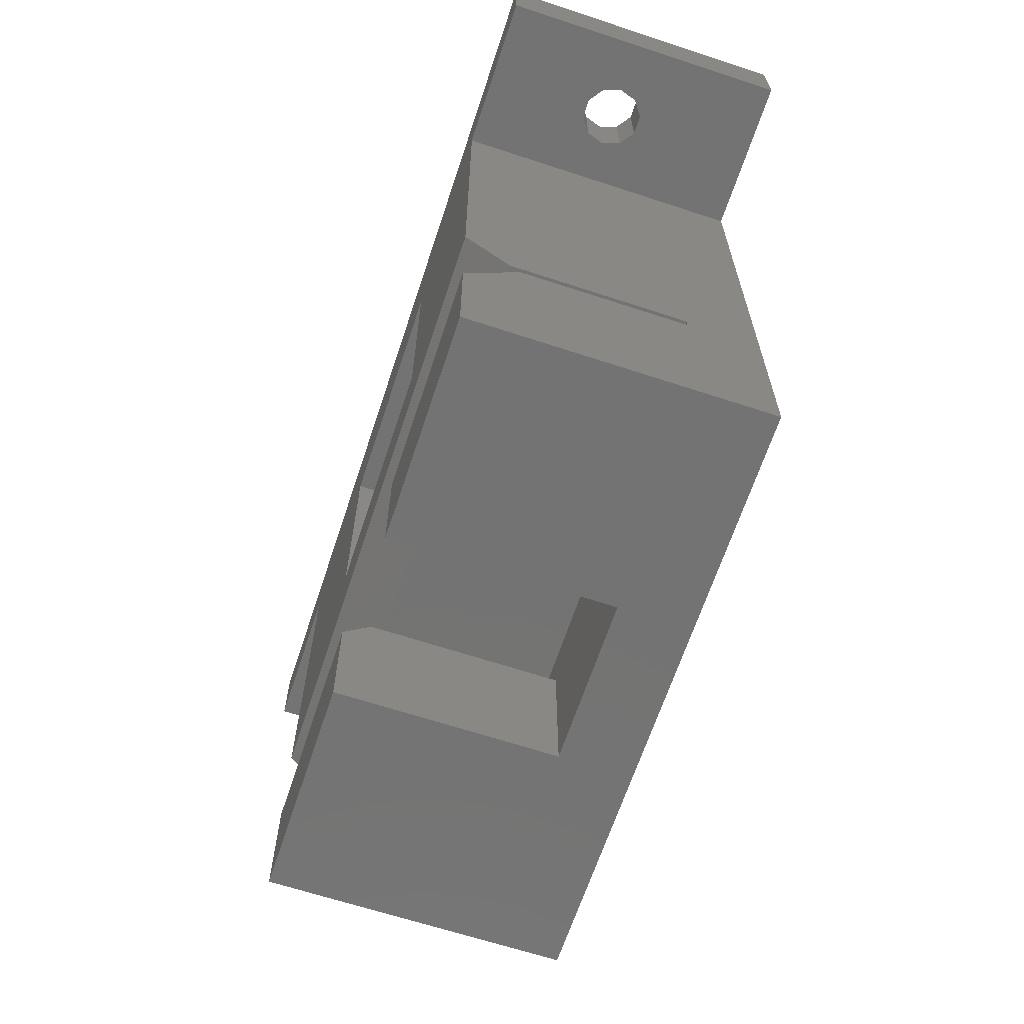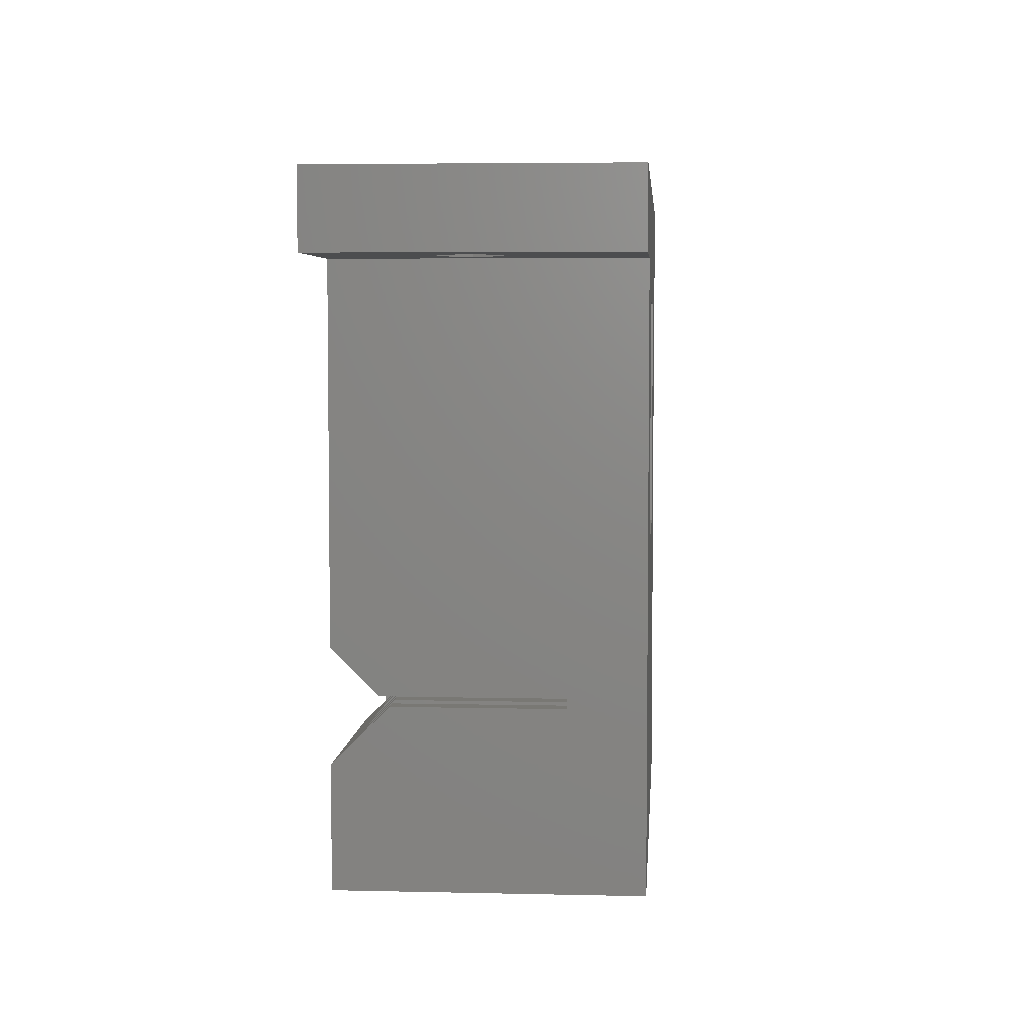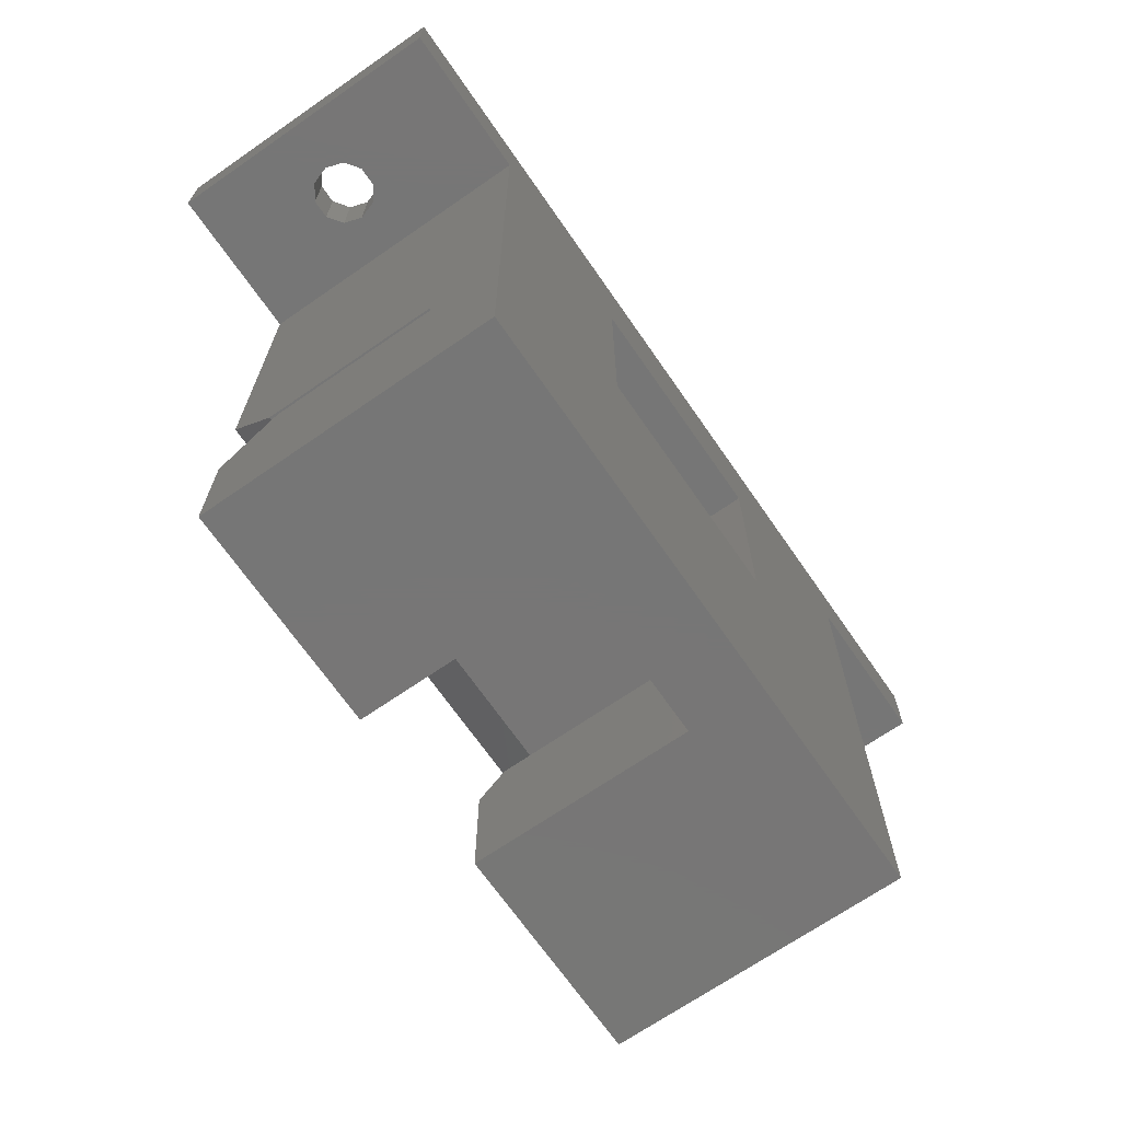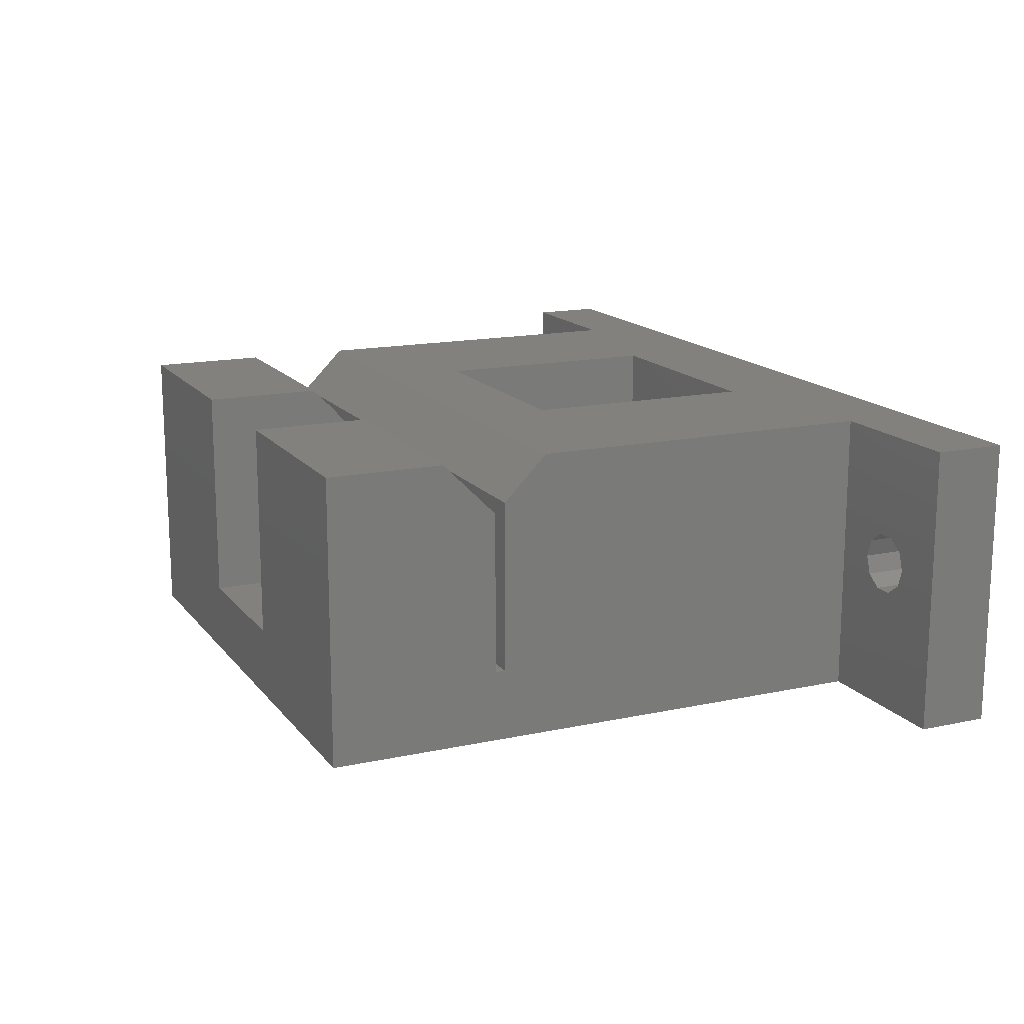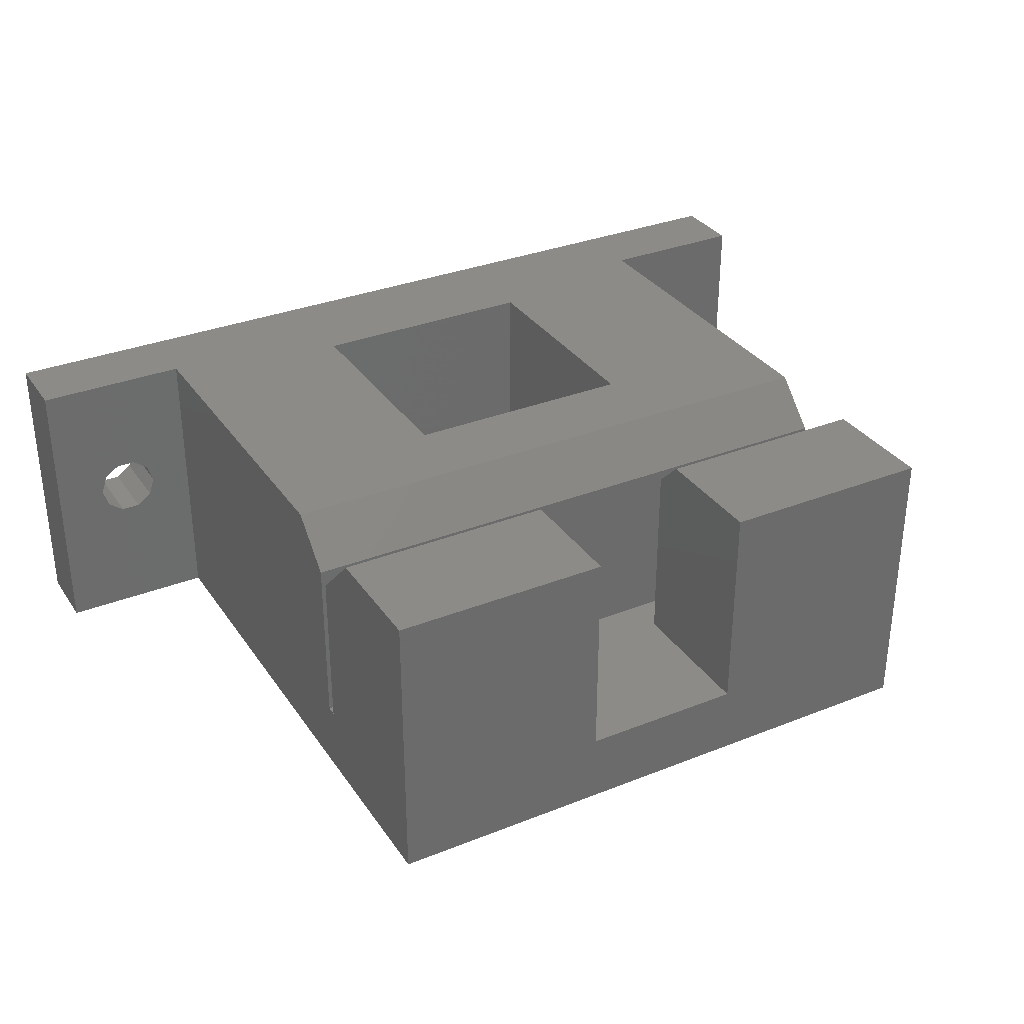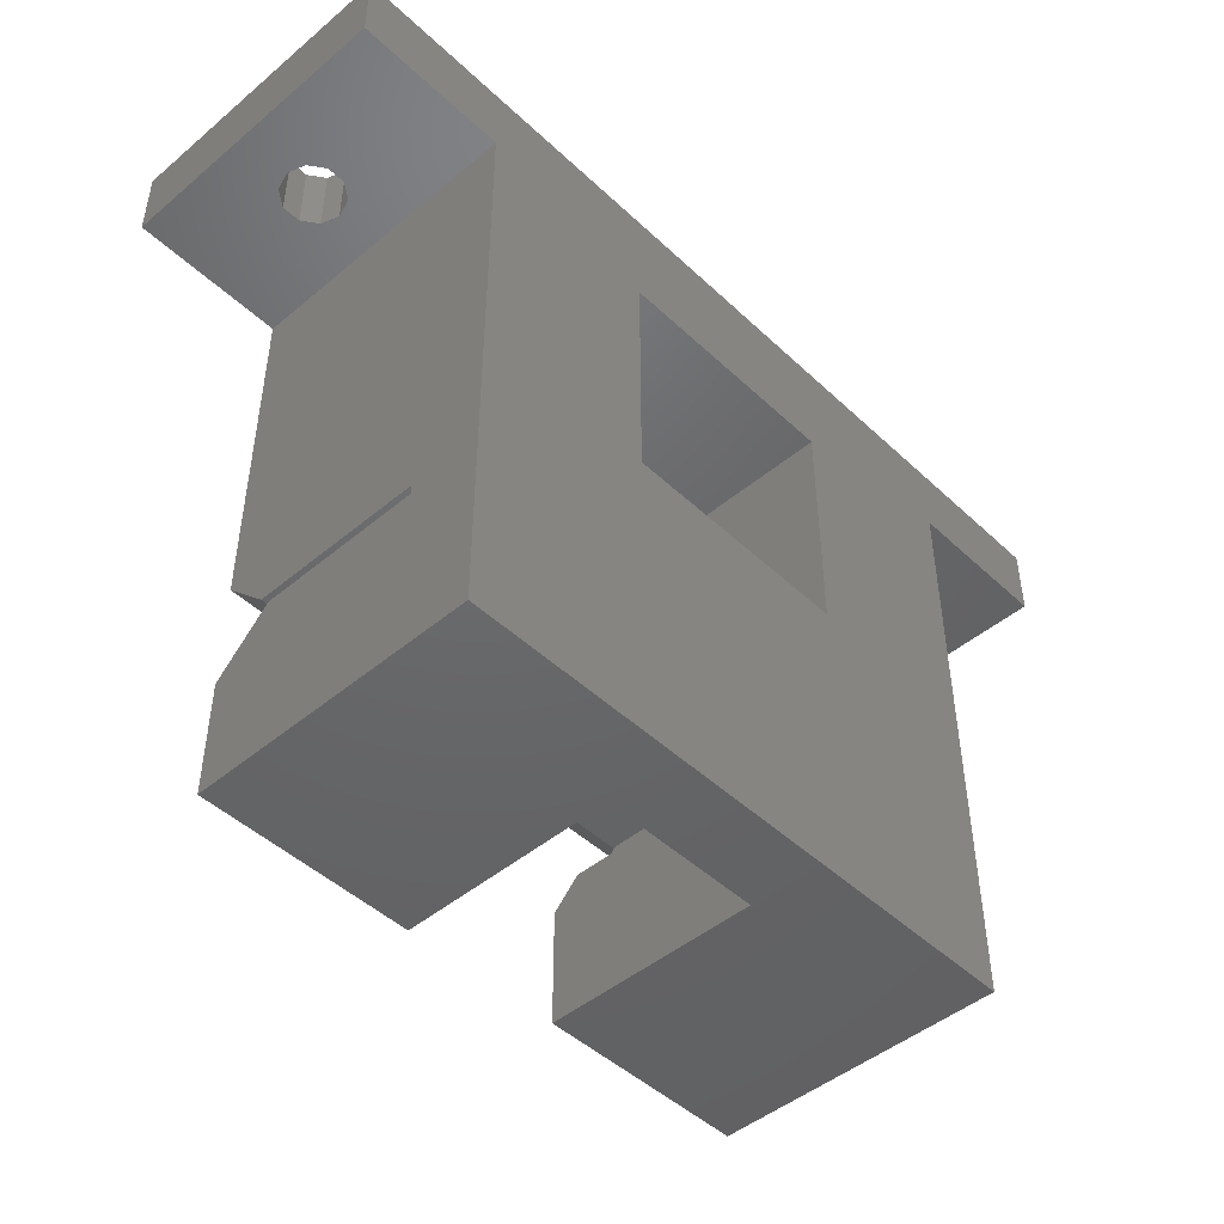
<metadata>
{"format":"stl","ext":"stl","renderer":"f3d","projection":"perspective","resolution":1024,"background":"white","views":[{"elev":-65.5,"azim":71.7,"up":"+Y"},{"elev":4.9,"azim":94.2,"up":"+Y"},{"elev":-68.9,"azim":124.7,"up":"+Y"},{"elev":15.4,"azim":65.5,"up":"+Z"},{"elev":32.6,"azim":-28.9,"up":"+Z"},{"elev":-46.9,"azim":133.4,"up":"+Y"}]}
</metadata>
<code>
# stl→obj: 178 verts, 364 faces
v -10.5 8 13.5
v -8.5 6.5 15
v -9.5 8 13.5
v -9.5 8 3
v -10.5 8 3
v -10.5 9.5 12
v -10.5 9.5 3
v -9.5 9.5 3
v -8.5 10.05 3
v -11.5 8 13.5
v -11.5 9.5 12
v -11.5 8 3
v -11.5 9.5 3
v -12.5 8 13.5
v -12.5 8 3
v -12.5 9.5 3
v -12.5 9.5 12
v -13.5 8 13.5
v -13.5 9.5 12
v -13.5 8 3
v -13.5 9.5 3
v -14.5 8 13.5
v -14.5 8 3
v -14.5 9.5 3
v -14.5 9.5 12
v -15.5 8 13.5
v -15.5 9.5 12
v -15.5 8 3
v -15.5 9.5 3
v -16.5 8 13.5
v -16.5 8 3
v -16.5 9.5 3
v -16.5 9.5 12
v -17.5 8 13.5
v -17.5 9.5 12
v -17.5 8 3
v -17.5 9.5 3
v -18.5 17 -1
v -18.5 17 15
v -18.5 30 15
v -18.5 30 -1
v -8.5 32 -1
v -8.5 0 -1
v -8.5 12.5 15
v -8.5 32 15
v 0 36 -1
v 0 36 15
v -18.5 8 13.5
v -18.5 8 3
v -18.5 9.5 3
v -18.5 9.5 12
v -19.5 8 13.5
v -19.5 9.5 12
v -19.5 8 3
v -19.5 9.5 3
v -2.8 32 7.5
v 0 32 -1
v 0 32 15
v -2.8 36 7.5
v -20.5 0 15
v -20.5 6.5 15
v -20.5 8 13.5
v -8.5 0 15
v -20.5 0 3
v -20.5 8 3
v -29.5 0 15
v -29.5 8 13.5
v -29.5 6.5 15
v -29.5 0 3
v -29.5 8 3
v -3.125 32 6.501
v -3.125 36 6.501
v -3.125 32 8.499
v -3.125 36 8.499
v -3.975 32 5.883
v -3.975 36 5.883
v -3.975 32 9.117
v -3.975 36 9.117
v -30.5 8 13.5
v -30.5 8 3
v -30.5 9.5 3
v -30.5 9.5 12
v -31.5 17 -1
v -31.5 17 15
v -31.5 30 -1
v -31.5 30 15
v -31.5 8 13.5
v -31.5 9.5 12
v -31.5 8 3
v -31.5 9.5 3
v -32.5 8 13.5
v -32.5 8 3
v -32.5 9.5 3
v -32.5 9.5 12
v -33.5 8 13.5
v -33.5 9.5 12
v -33.5 8 3
v -33.5 9.5 3
v -34.5 8 13.5
v -34.5 8 3
v -34.5 9.5 3
v -34.5 9.5 12
v -35.5 8 13.5
v -35.5 9.5 12
v -35.5 8 3
v -35.5 9.5 3
v -36.5 8 13.5
v -36.5 8 3
v -36.5 9.5 3
v -36.5 9.5 12
v -37.5 8 13.5
v -37.5 9.5 12
v -37.5 8 3
v -37.5 9.5 3
v -38.5 8 13.5
v -38.5 8 3
v -38.5 9.5 3
v -38.5 9.5 12
v -39.5 8 13.5
v -39.5 9.5 12
v -39.5 8 3
v -39.5 9.5 3
v -40.5 8 13.5
v -40.5 8 3
v -40.5 9.5 3
v -40.5 9.5 12
v -41.5 0 -1
v -41.5 0 15
v -41.5 8 3
v -41.5 10.05 3
v -41.5 32 -1
v -41.5 9.5 3
v -41.5 6.5 15
v -41.5 8 13.5
v -41.5 10.05 12.55
v -8.5 10.05 12.55
v -41.5 12.5 15
v -41.5 32 15
v -41.5 9.5 12
v -43.8 32 7.5
v -43.8 36 7.5
v -6.2 36 7.5
v -5.875 36 6.501
v -44.12 32 6.501
v -44.12 36 6.501
v -44.12 32 8.499
v -44.12 36 8.499
v -5.875 36 8.499
v -44.97 32 5.883
v -44.97 36 5.883
v -44.97 32 9.117
v -44.97 36 9.117
v -46.03 32 5.883
v -46.03 36 5.883
v -46.03 32 9.117
v -46.03 36 9.117
v -46.88 32 6.501
v -46.88 36 6.501
v -46.88 32 8.499
v -46.88 36 8.499
v -47.2 32 7.5
v -47.2 36 7.5
v -5.025 32 5.883
v -5.025 36 5.883
v -5.025 32 9.117
v -5.025 36 9.117
v -5.875 32 6.501
v -5.875 32 8.499
v -50 32 -1
v -50 32 15
v -50 36 15
v -50 36 -1
v -6.2 32 7.5
v -8.5 9.5 3
v -8.5 8 3
v -8.5 8 13.5
v -8.5 9.5 12
v -9.5 9.5 12
f 1 2 3
f 1 3 4
f 5 1 4
f 5 6 1
f 5 7 6
f 5 4 7
f 7 4 8
f 7 8 9
f 10 1 6
f 10 6 11
f 10 2 1
f 12 10 11
f 12 11 13
f 11 6 7
f 13 7 9
f 13 11 7
f 14 10 12
f 14 2 10
f 15 12 16
f 15 14 12
f 15 17 14
f 15 16 17
f 16 12 13
f 16 13 9
f 18 14 17
f 18 17 19
f 18 2 14
f 20 18 19
f 20 19 21
f 19 17 16
f 21 16 9
f 21 19 16
f 22 18 20
f 22 2 18
f 23 20 24
f 23 22 20
f 23 25 22
f 23 24 25
f 24 20 21
f 24 21 9
f 26 22 25
f 26 25 27
f 28 26 27
f 28 27 29
f 27 25 24
f 29 24 9
f 29 27 24
f 30 26 28
f 31 28 32
f 31 30 28
f 31 33 30
f 31 32 33
f 32 28 29
f 32 29 9
f 34 30 33
f 34 33 35
f 36 34 35
f 36 35 37
f 35 33 32
f 37 32 9
f 37 35 32
f 38 39 40
f 38 41 42
f 38 40 41
f 38 42 43
f 39 44 45
f 39 45 40
f 41 46 42
f 40 45 47
f 48 34 36
f 49 36 50
f 49 48 36
f 49 51 48
f 49 50 51
f 50 36 37
f 50 37 9
f 52 48 51
f 52 51 53
f 54 52 53
f 54 53 55
f 53 51 50
f 55 50 9
f 55 53 50
f 56 57 58
f 59 47 46
f 60 61 62
f 60 63 61
f 64 60 62
f 64 62 65
f 64 43 63
f 64 63 60
f 61 22 26
f 61 26 30
f 61 30 34
f 61 34 48
f 61 48 52
f 61 52 62
f 61 63 2
f 61 2 22
f 62 52 54
f 65 54 55
f 65 62 54
f 66 67 68
f 69 64 70
f 69 67 66
f 69 70 67
f 70 64 65
f 70 65 55
f 71 56 59
f 71 59 72
f 71 57 56
f 73 56 58
f 73 74 56
f 72 59 46
f 74 59 56
f 74 47 59
f 75 71 76
f 75 57 71
f 77 73 58
f 77 74 73
f 77 78 74
f 76 71 72
f 76 72 46
f 78 47 74
f 79 68 67
f 79 67 70
f 80 70 81
f 80 79 70
f 80 82 79
f 80 81 82
f 81 55 9
f 81 70 55
f 83 38 43
f 83 84 38
f 83 85 84
f 84 39 38
f 84 85 86
f 84 44 39
f 85 41 40
f 85 40 86
f 85 46 41
f 86 40 47
f 87 68 79
f 87 79 82
f 87 82 88
f 89 87 88
f 89 88 90
f 88 82 81
f 90 88 81
f 91 68 87
f 91 87 89
f 92 89 93
f 92 91 89
f 92 94 91
f 92 93 94
f 93 89 90
f 95 68 91
f 95 91 94
f 95 94 96
f 97 95 96
f 97 96 98
f 96 94 93
f 98 96 93
f 99 68 95
f 99 95 97
f 100 97 101
f 100 99 97
f 100 102 99
f 100 101 102
f 101 97 98
f 103 68 99
f 103 99 102
f 103 102 104
f 105 103 104
f 105 104 106
f 104 102 101
f 106 104 101
f 107 103 105
f 108 105 109
f 108 107 105
f 108 110 107
f 108 109 110
f 109 105 106
f 111 107 110
f 111 110 112
f 113 111 112
f 113 112 114
f 112 110 109
f 114 112 109
f 115 111 113
f 116 113 117
f 116 115 113
f 116 118 115
f 116 117 118
f 117 113 114
f 119 115 118
f 119 118 120
f 121 119 120
f 121 120 122
f 120 118 117
f 122 120 117
f 123 119 121
f 124 121 125
f 124 123 121
f 124 126 123
f 124 125 126
f 125 121 122
f 127 64 69
f 127 69 128
f 127 83 43
f 127 128 129
f 127 130 131
f 127 131 83
f 127 129 132
f 127 132 130
f 127 43 64
f 128 66 133
f 128 69 66
f 128 133 134
f 128 134 129
f 135 136 44
f 135 44 137
f 130 81 9
f 130 90 81
f 130 93 90
f 130 98 93
f 130 101 98
f 130 106 101
f 130 109 106
f 130 114 109
f 130 117 114
f 130 122 117
f 130 125 122
f 130 135 137
f 130 137 131
f 130 136 135
f 130 9 136
f 137 84 138
f 137 138 131
f 137 44 84
f 131 85 83
f 138 84 86
f 133 66 68
f 133 68 103
f 133 103 107
f 133 107 111
f 133 111 115
f 133 115 119
f 133 119 123
f 133 123 134
f 134 123 126
f 134 126 139
f 129 134 139
f 129 139 132
f 139 126 125
f 132 125 130
f 132 139 125
f 140 131 138
f 141 142 143
f 144 131 140
f 144 140 141
f 144 141 145
f 146 140 138
f 146 147 140
f 145 141 143
f 145 143 46
f 147 141 140
f 147 148 142
f 147 142 141
f 149 131 144
f 149 144 150
f 151 146 138
f 151 147 146
f 151 152 147
f 150 144 145
f 153 131 149
f 153 149 154
f 155 151 138
f 155 152 151
f 155 156 152
f 154 149 150
f 157 153 158
f 159 156 155
f 159 160 156
f 158 153 154
f 161 157 158
f 161 158 162
f 161 162 159
f 162 160 159
f 163 75 164
f 165 78 77
f 165 166 78
f 164 75 76
f 164 76 46
f 166 47 78
f 167 163 143
f 168 166 165
f 168 148 166
f 143 163 164
f 143 164 46
f 148 47 166
f 169 131 153
f 169 153 157
f 169 157 161
f 169 161 170
f 169 170 171
f 169 172 131
f 169 171 172
f 170 138 171
f 170 155 138
f 170 159 155
f 170 161 159
f 172 85 131
f 172 145 46
f 172 150 145
f 172 154 150
f 172 158 154
f 172 162 158
f 172 171 162
f 172 46 85
f 171 86 47
f 171 138 86
f 171 147 152
f 171 152 156
f 171 156 160
f 171 160 162
f 171 148 147
f 171 47 148
f 173 167 143
f 173 143 142
f 173 142 168
f 142 148 168
f 43 9 174
f 43 42 9
f 43 175 63
f 43 174 175
f 63 176 2
f 63 175 176
f 9 44 136
f 9 42 44
f 44 42 45
f 42 75 163
f 42 163 167
f 42 167 173
f 42 173 45
f 42 57 75
f 42 46 57
f 45 77 58
f 45 165 77
f 45 168 165
f 45 173 168
f 45 58 47
f 175 177 176
f 175 174 177
f 3 2 176
f 3 176 177
f 3 177 178
f 4 3 178
f 4 178 8
f 178 177 174
f 8 174 9
f 8 178 174
f 57 46 58
f 58 46 47

</code>
